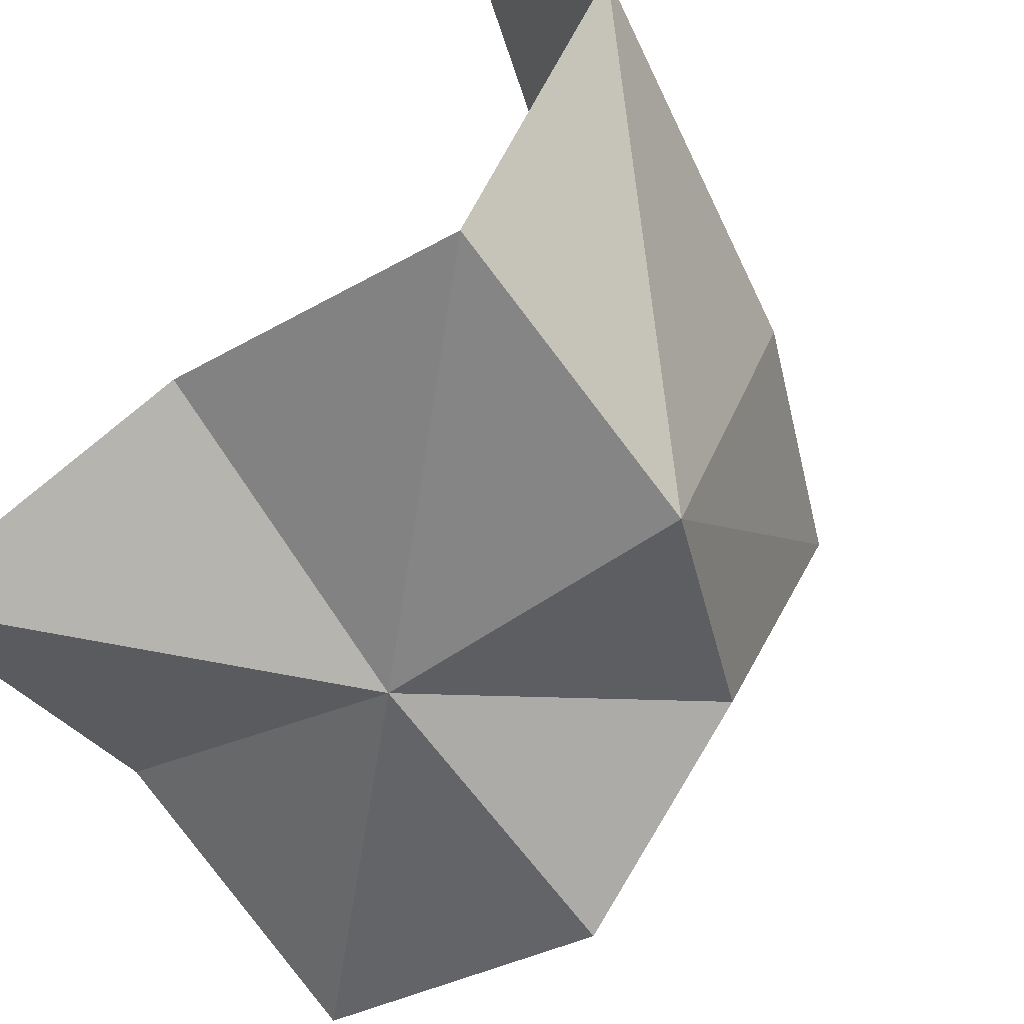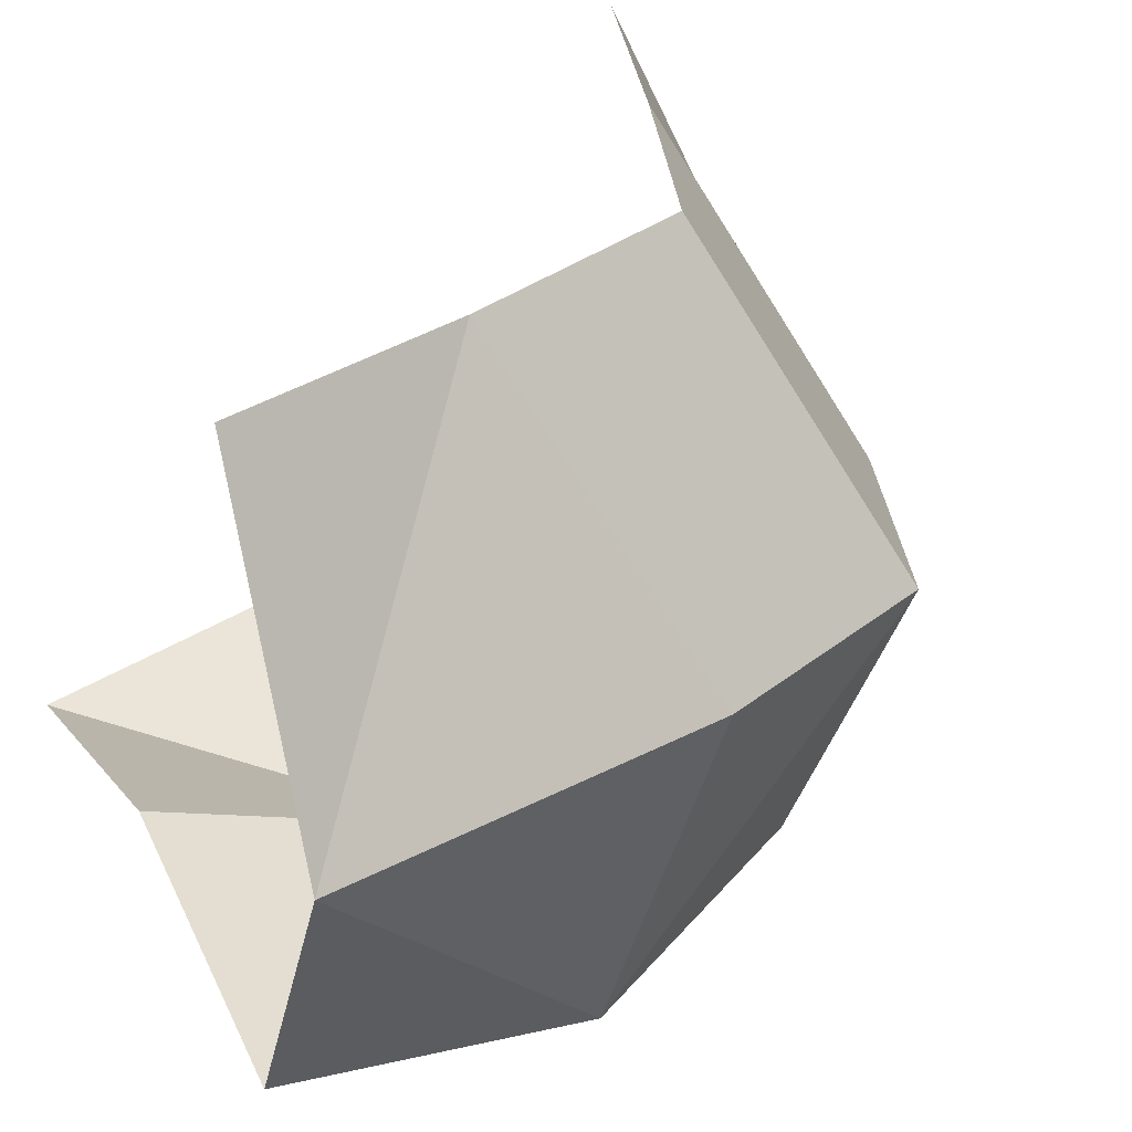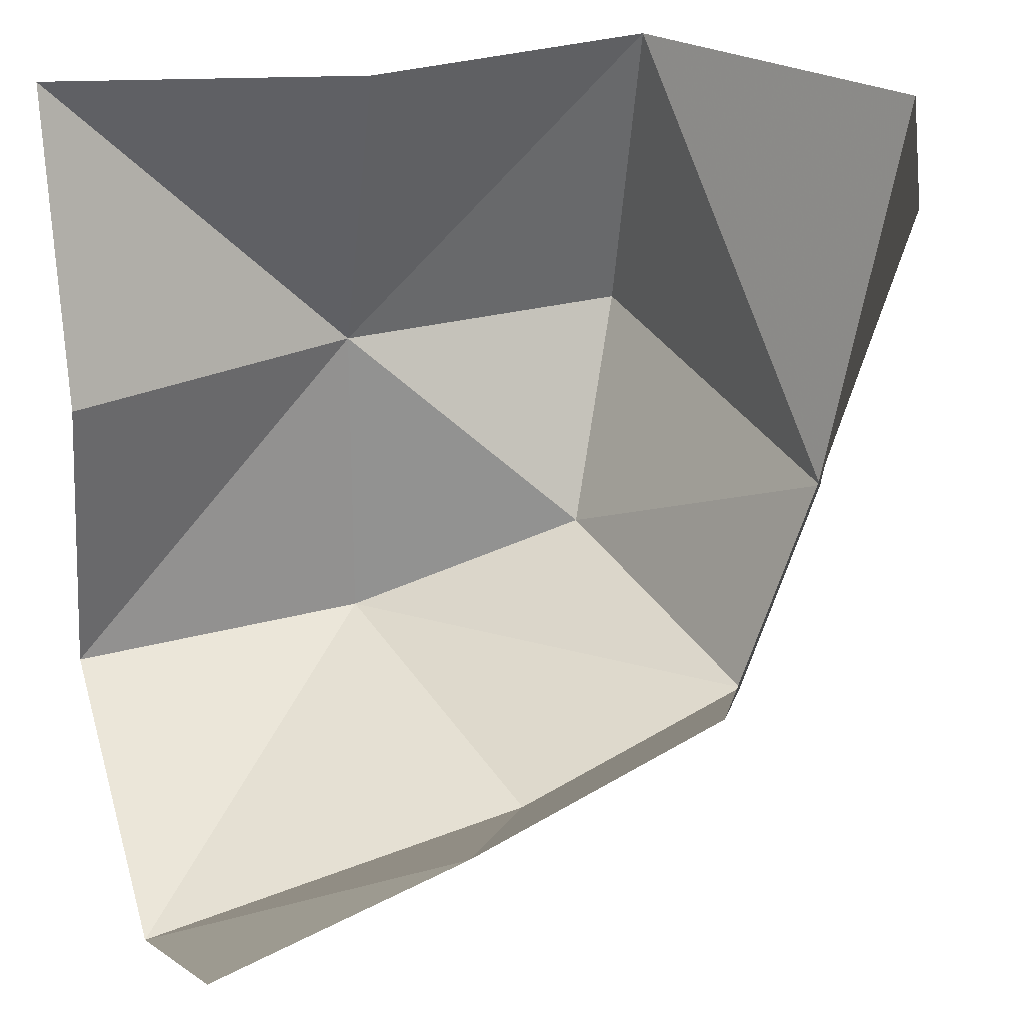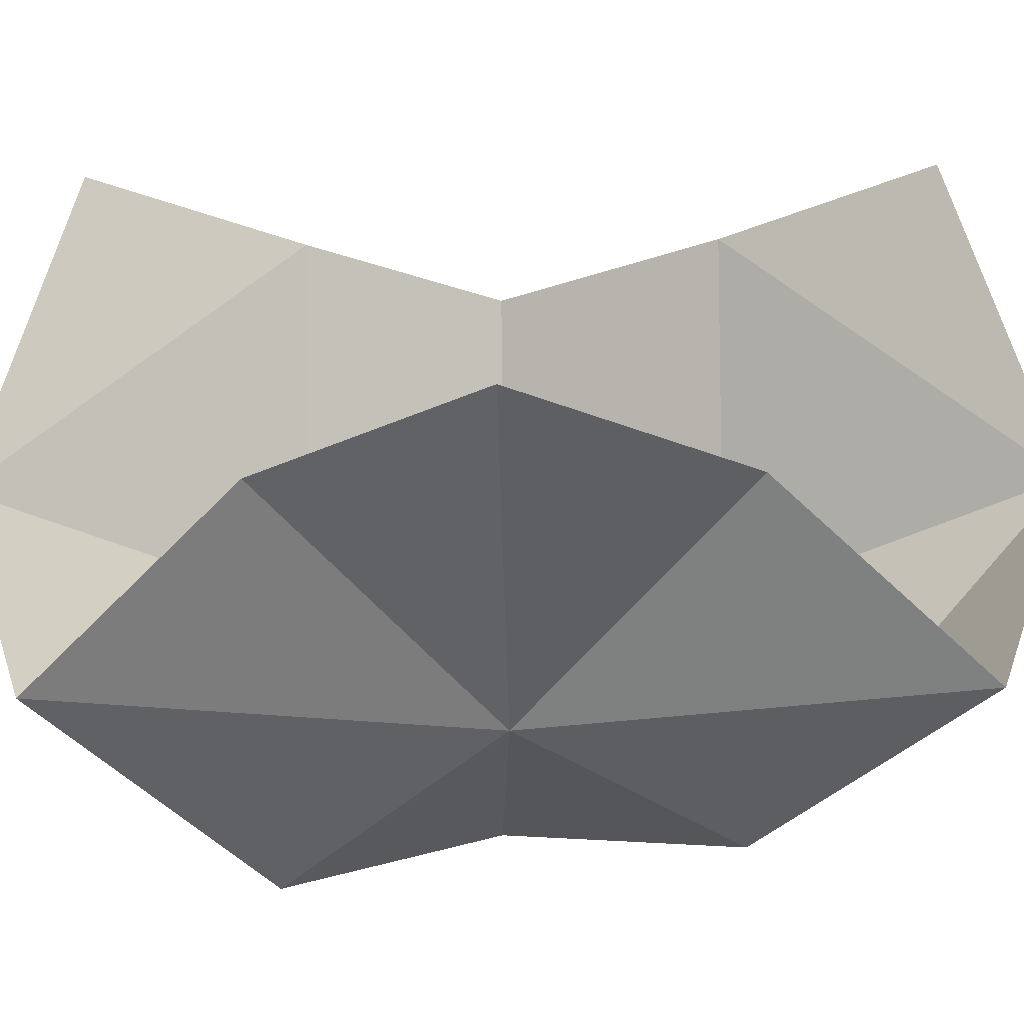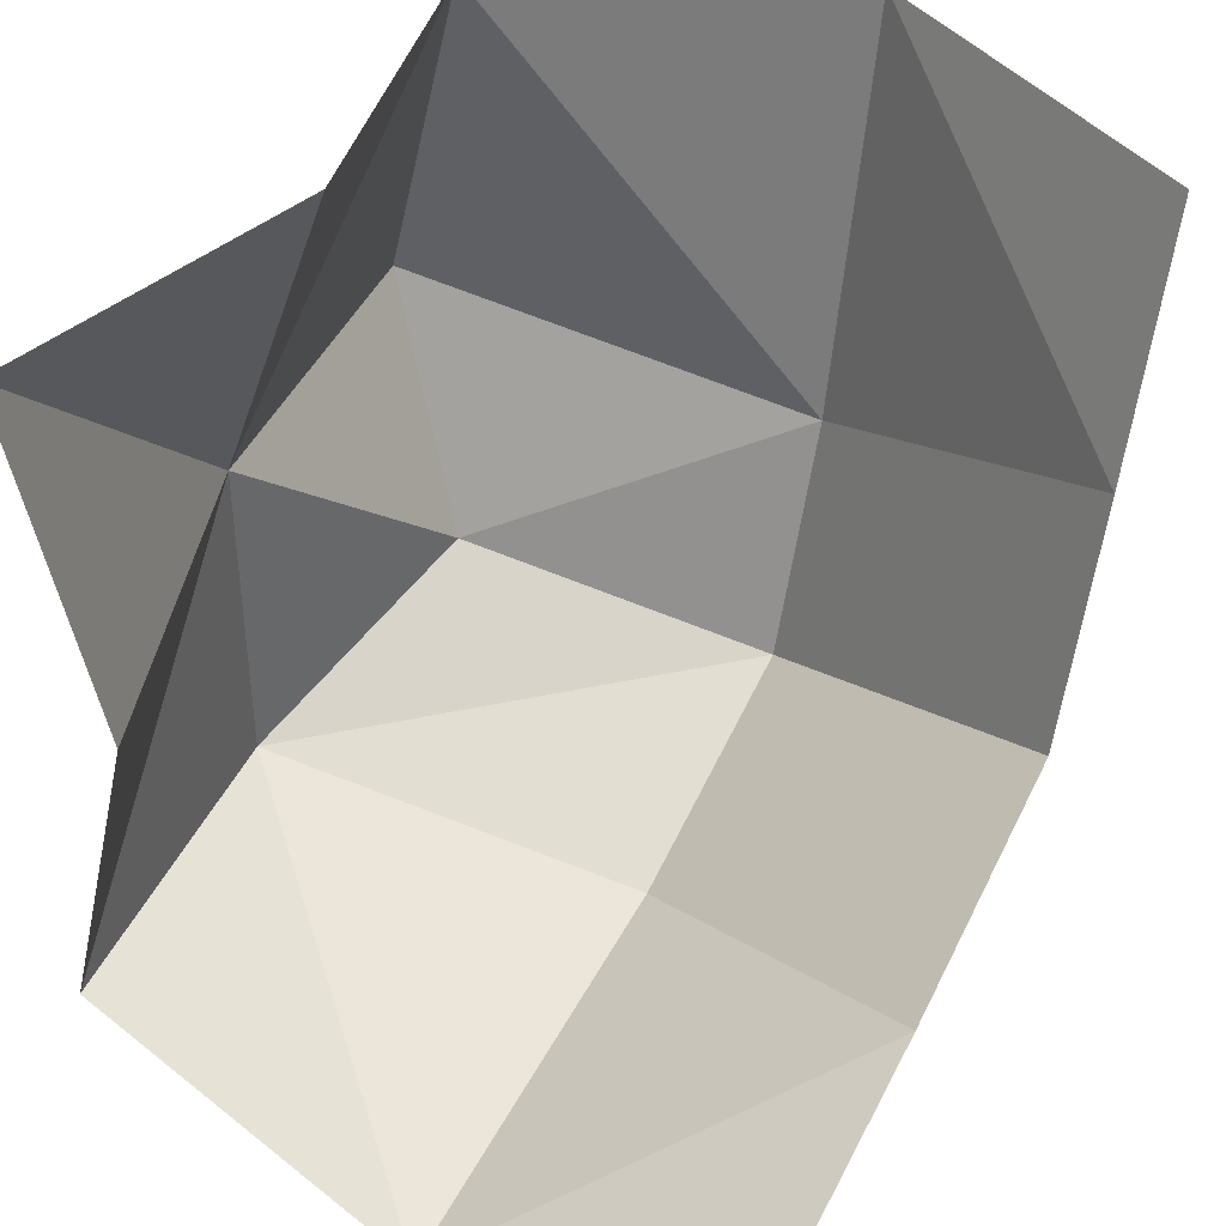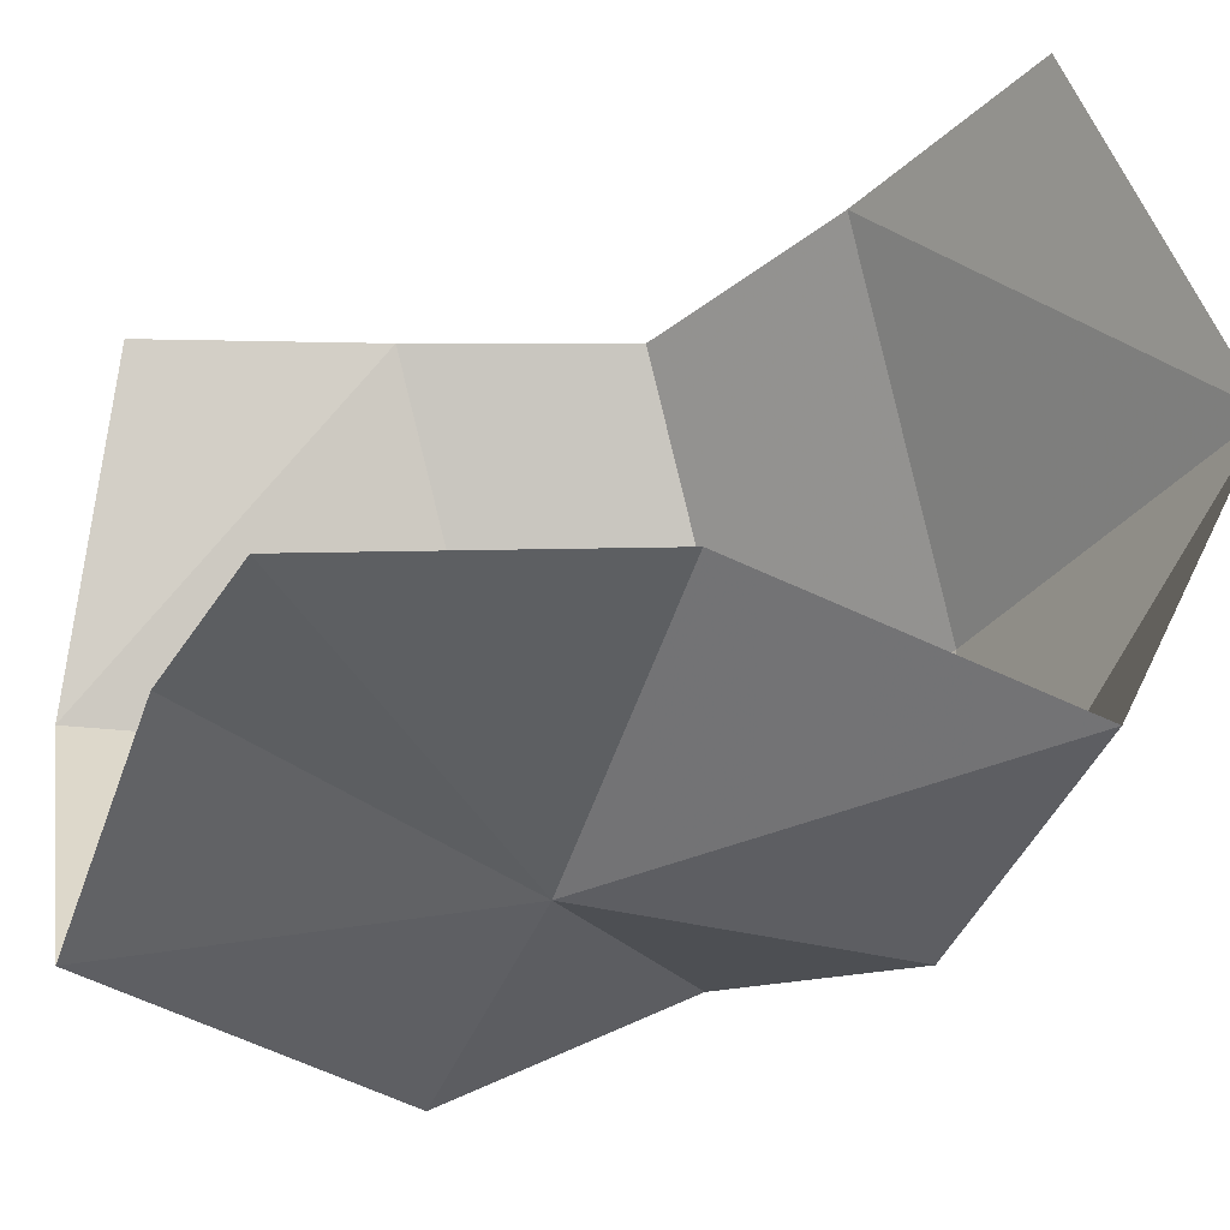
<metadata>
{"format":"obj","ext":"obj","renderer":"f3d","projection":"perspective","resolution":1024,"background":"white","views":[{"elev":-56.7,"azim":126.2,"up":"+Y"},{"elev":31.8,"azim":154.5,"up":"+Y"},{"elev":24.0,"azim":161.7,"up":"+Z"},{"elev":-35.7,"azim":46.2,"up":"+Y"},{"elev":41.3,"azim":119.4,"up":"+Z"},{"elev":-33.0,"azim":70.0,"up":"+Y"}]}
</metadata>
<code>
v 0.5 -0.125 0.5
v 0.25 -0.0625 0.5
v 0.25 -0.1562 0.25
v 0.5 -0.0625 0.25
v 0.5 -0.125 0
v 0.25 -0.1562 0
v 0.5 0.125 -0.125
v 0.1875 0.125 -0.0625
v 0.3125 0.3828 0.0625
v 0.5 0.3828 0
v 0 -0.125 0.5
v 0 -0.1875 0.25
v 0.0625 -0.1016 0.07812
v -0.0625 0.125 0.1875
v 0 0.125 0.01562
v 0.125 0.3828 0.1406
v -0.125 0.125 0.5
v 0.0625 0.3828 0.3125
v 0 0.3828 0.5
f 1 2 3
f 1 3 4
f 4 3 5
f 5 3 6
f 5 6 7
f 7 6 8
f 7 8 9
f 7 9 10
f 11 12 3
f 11 3 2
f 13 6 3
f 13 3 12
f 13 12 14
f 13 14 15
f 13 15 6
f 6 15 8
f 8 15 16
f 8 16 9
f 14 12 11
f 14 11 17
f 14 17 18
f 14 18 15
f 15 18 16
f 17 19 18

</code>
